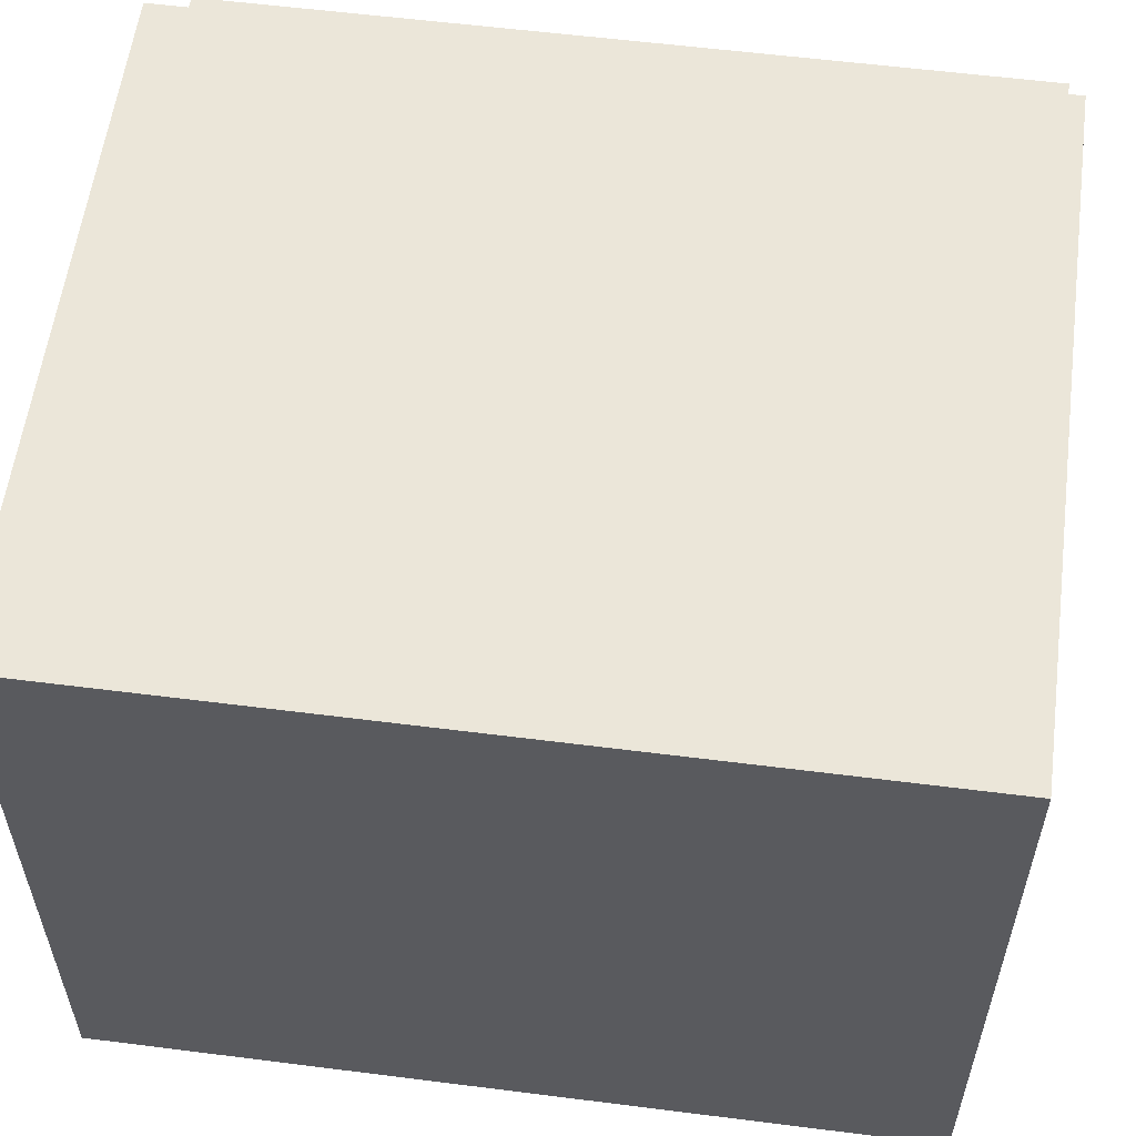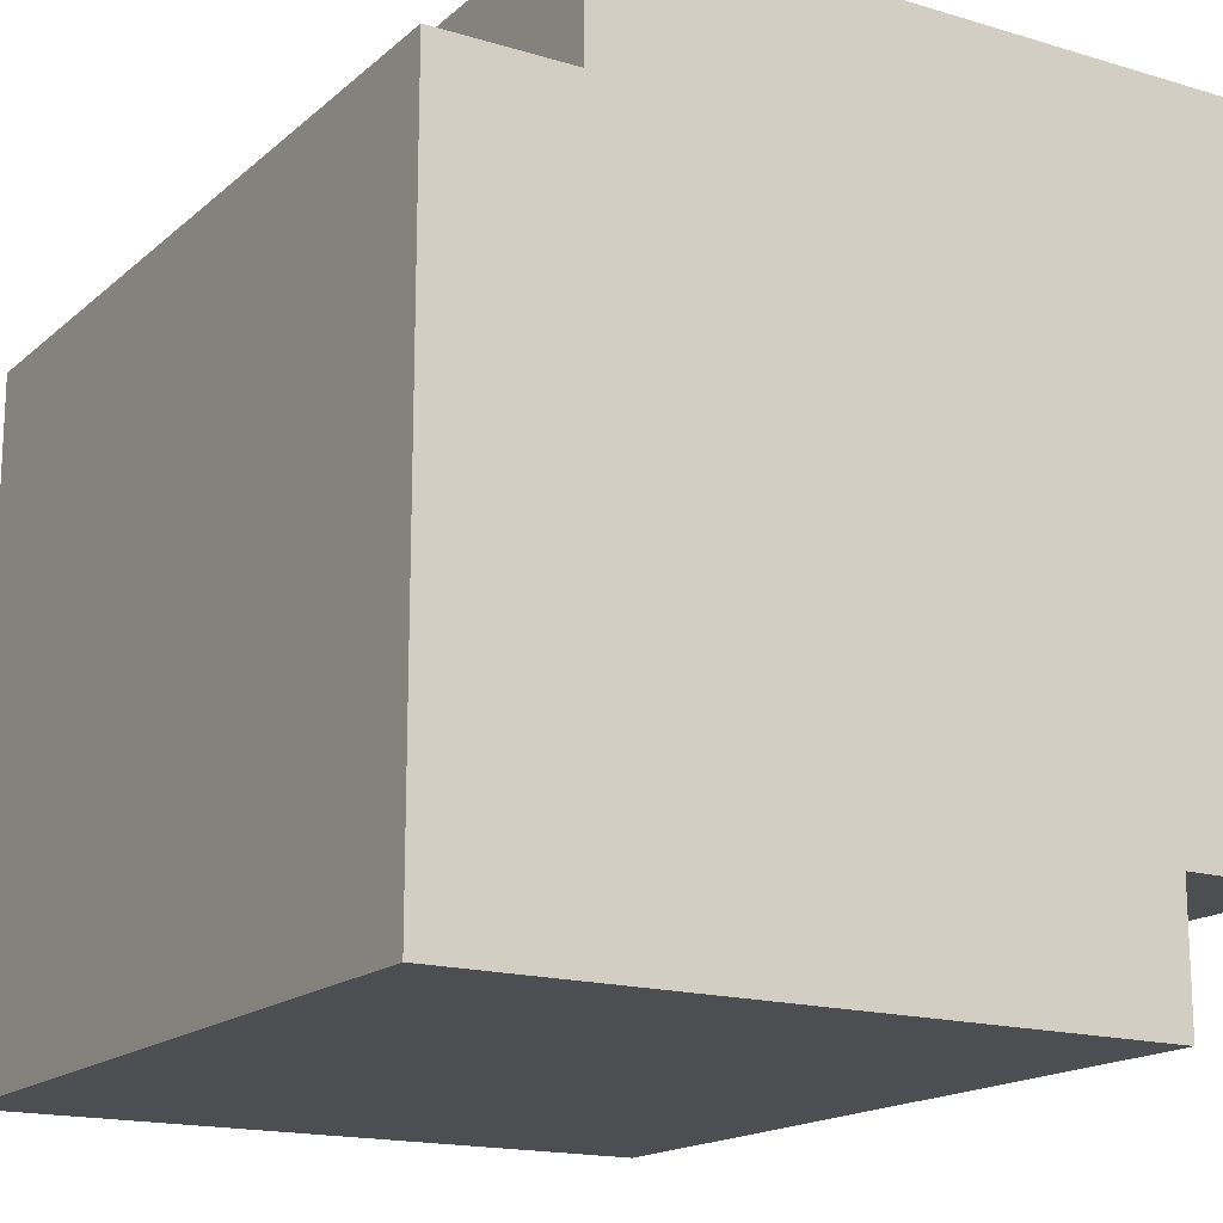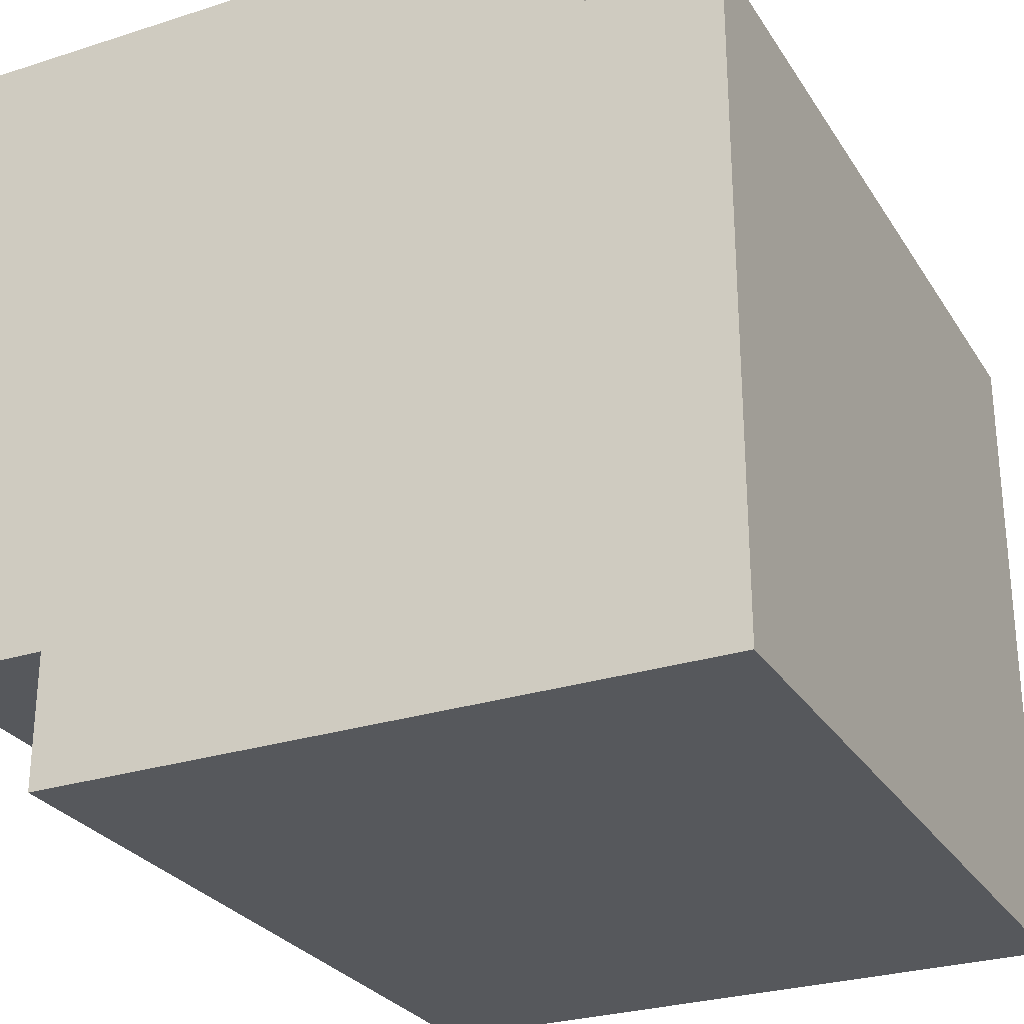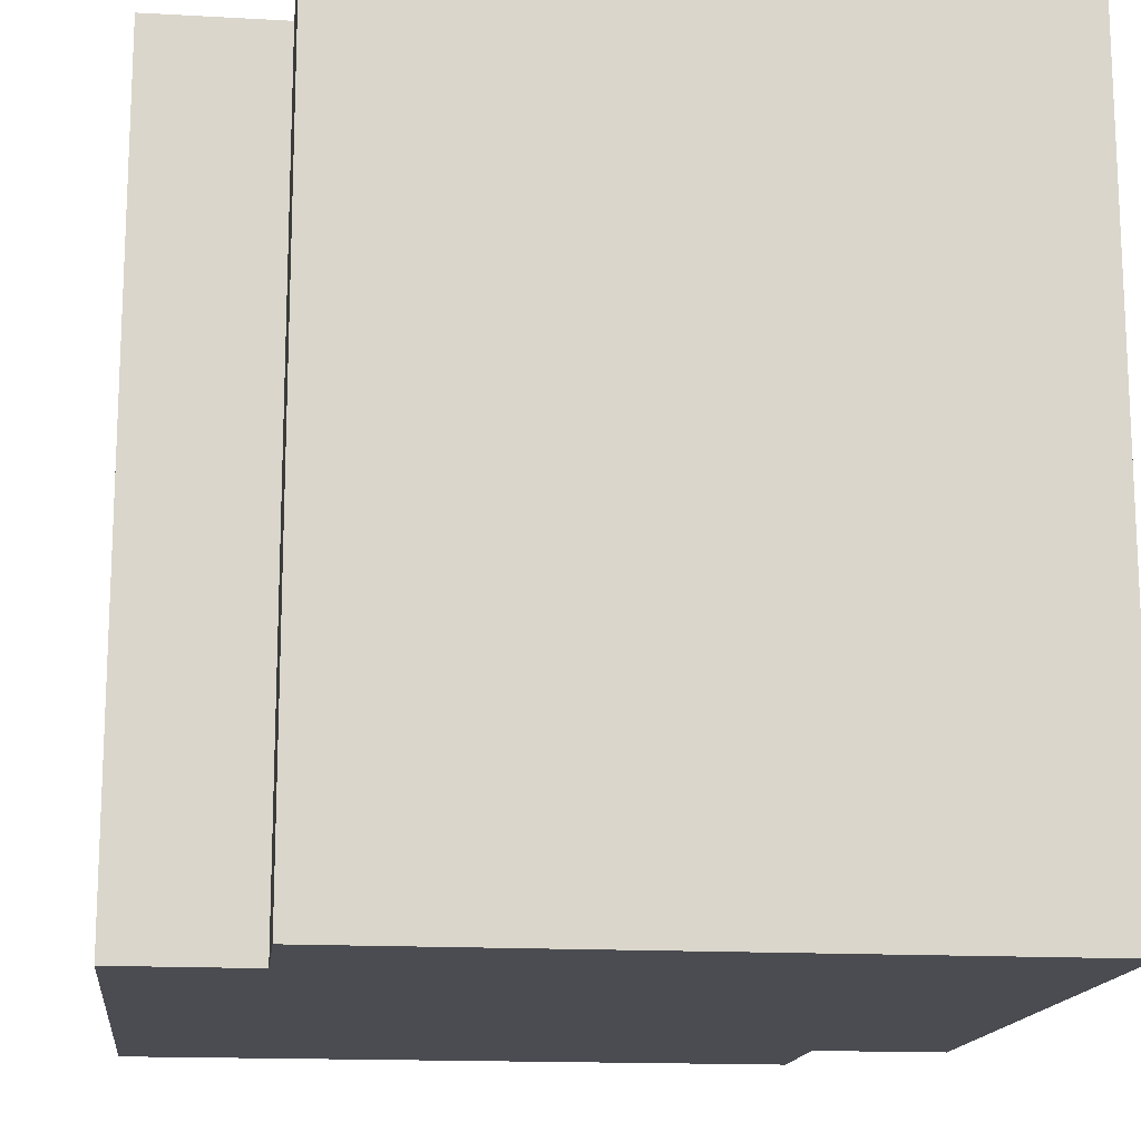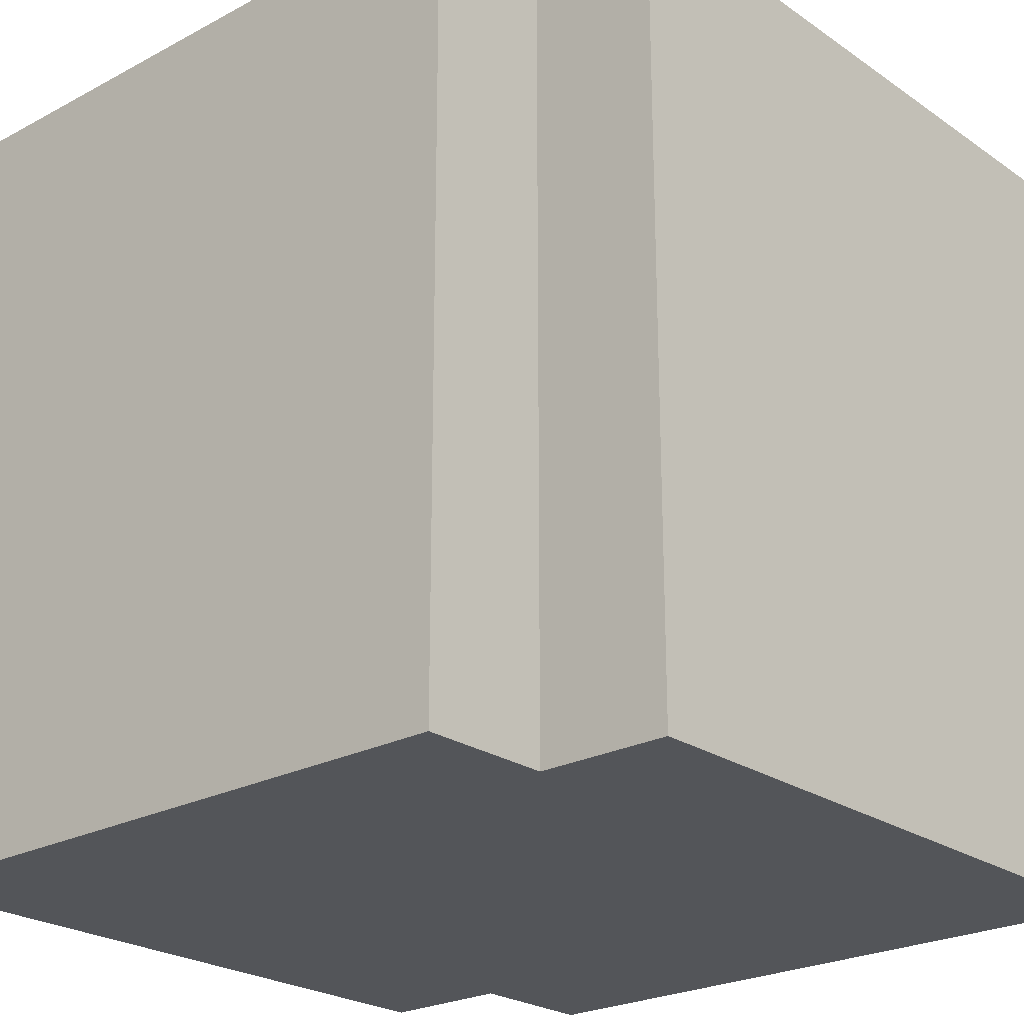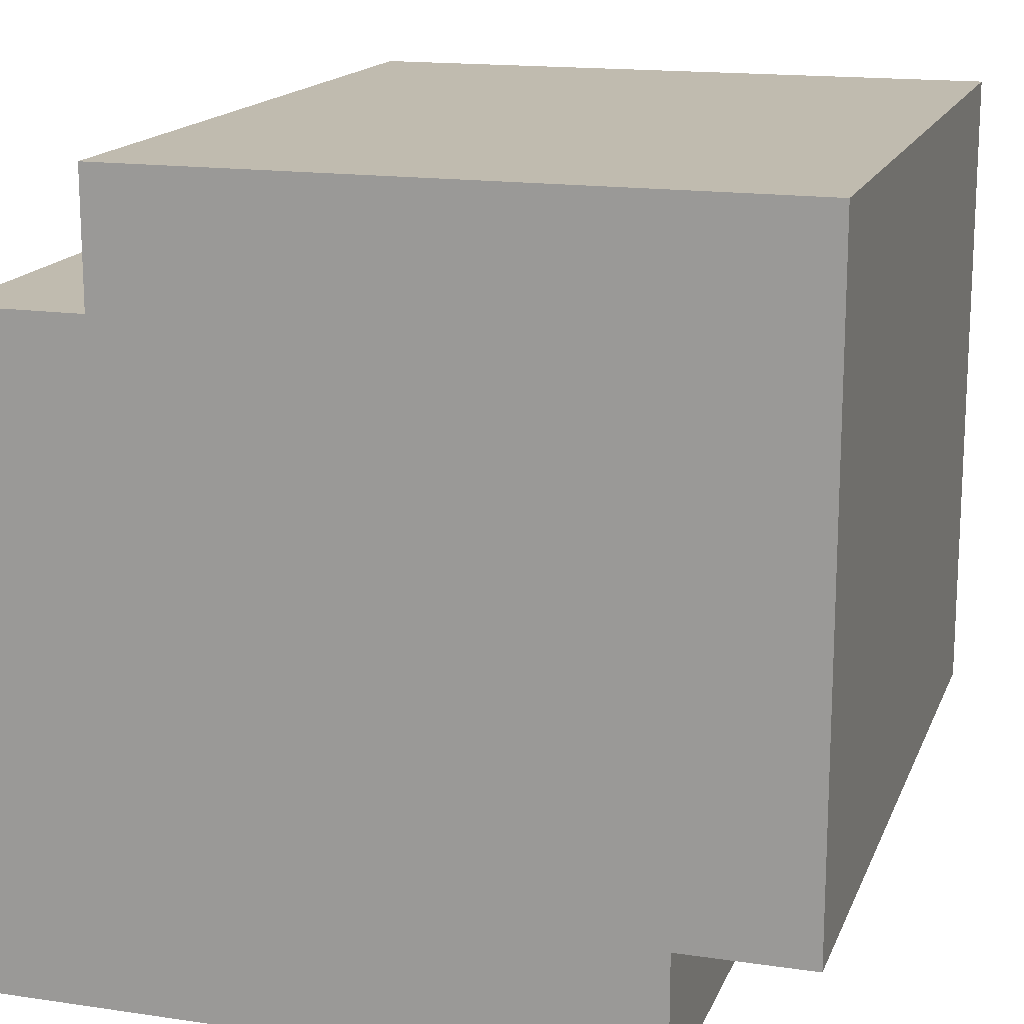
<metadata>
{"format":"obj","ext":"obj","renderer":"f3d","projection":"perspective","resolution":1024,"background":"white","views":[{"elev":57.6,"azim":97.5,"up":"+Y"},{"elev":-16.7,"azim":-31.3,"up":"+Y"},{"elev":-27.8,"azim":-154.0,"up":"+Y"},{"elev":-15.3,"azim":83.2,"up":"+Z"},{"elev":-24.0,"azim":41.5,"up":"+Z"},{"elev":16.0,"azim":17.0,"up":"+Y"}]}
</metadata>
<code>
o
v -0.3 0.2 0.6
v -0.3 0.2 0.1
v -0.3 0.2 0
v -0.3 0.3 0.4
v -0.3 0.3 0.1
v -0.3 0.6 0.6
v -0.3 0.6 0.4
v -0.3 0.7 0.6
v -0.3 0.7 0
v -0.2 0.7 0.6
v -0.2 0.7 0.1
v -0.2 0.7 0
v -0.2 0.8 0.6
v -0.2 0.8 0.1
v -0.2 0.8 0
v 0.2 0.3 0.5
v 0.2 0.3 0.1
v 0.2 0.7 0.5
v 0.2 0.7 0.1
v -0.2 0.3 0.5
v -0.2 0.3 0.4
v -0.2 0.3 0.1
v -0.2 0.4 0.5
v -0.2 0.5 0.5
v -0.2 0.6 0.5
v -0.2 0.6 0.4
v -0.2 0.7 0.5
v -0.2 0.7 0.1
v 0.2 0.2 0.6
v 0.2 0.2 0.1
v 0.2 0.2 0
v 0.2 0.3 0.6
v 0.2 0.3 0.5
v 0.2 0.3 0.1
v 0.2 0.3 0
v 0.3 0.3 0.6
v 0.3 0.3 0.5
v 0.3 0.3 0
v 0.3 0.8 0.6
v 0.3 0.8 0.5
v 0.3 0.8 0
v -0.3 0.2 0.6
v -0.3 0.6 0.6
v -0.3 0.7 0.6
v -0.2 0.4 0.6
v -0.2 0.5 0.6
v -0.2 0.6 0.6
v -0.2 0.7 0.6
v -0.2 0.8 0.6
v -0.1 0.5 0.6
v -0.1 0.6 0.6
v 0.1 0.4 0.6
v 0.1 0.6 0.6
v 0.2 0.2 0.6
v 0.2 0.3 0.6
v 0.3 0.3 0.6
v 0.3 0.8 0.6
v -0.2 0.3 0.1
v -0.2 0.7 0.1
v 0.2 0.3 0.1
v 0.2 0.7 0.1
v -0.2 0.3 0.5
v -0.2 0.4 0.5
v -0.2 0.5 0.5
v -0.2 0.6 0.5
v -0.2 0.7 0.5
v -0.1 0.5 0.5
v -0.1 0.6 0.5
v 0.1 0.4 0.5
v 0.1 0.6 0.5
v 0.2 0.3 0.5
v 0.2 0.7 0.5
v -0.3 0.2 0
v -0.3 0.7 0
v -0.2 0.7 0
v -0.2 0.8 0
v 0.2 0.2 0
v 0.2 0.3 0
v 0.3 0.3 0
v 0.3 0.8 0
v -0.3 0.2 0.6
v 0.2 0.2 0.6
v -0.3 0.2 0.1
v 0.2 0.2 0.1
v -0.3 0.2 0
v 0.2 0.2 0
v 0.2 0.3 0.6
v 0.3 0.3 0.6
v 0.2 0.3 0.5
v 0.3 0.3 0.5
v 0.2 0.3 0.1
v 0.2 0.3 0
v 0.3 0.3 0
v -0.2 0.7 0.5
v 0.2 0.7 0.5
v -0.2 0.7 0.1
v 0.2 0.7 0.1
v -0.2 0.3 0.5
v 0.2 0.3 0.5
v -0.2 0.3 0.4
v -0.2 0.3 0.1
v 0.2 0.3 0.1
v -0.3 0.7 0.6
v -0.2 0.7 0.6
v -0.2 0.7 0.1
v -0.3 0.7 0
v -0.2 0.7 0
v -0.2 0.8 0.6
v 0.3 0.8 0.6
v 0.2 0.8 0.5
v 0.3 0.8 0.5
v -0.2 0.8 0.1
v 0.2 0.8 0.1
v -0.2 0.8 0
v 0.3 0.8 0
f 4 2 1
f 5 3 2
f 5 2 4
f 6 4 1
f 7 5 4
f 7 4 6
f 8 7 6
f 9 3 5
f 9 7 8
f 9 5 7
f 13 11 10
f 14 12 11
f 14 11 13
f 15 12 14
f 18 17 16
f 19 17 18
f 20 21 23
f 23 21 24
f 24 21 25
f 21 22 26
f 25 21 26
f 25 26 27
f 26 22 28
f 27 26 28
f 29 30 32
f 32 30 33
f 30 31 34
f 33 30 34
f 34 31 35
f 36 37 39
f 37 38 40
f 39 37 40
f 40 38 41
f 45 43 42
f 46 43 45
f 47 44 43
f 47 43 46
f 48 44 47
f 50 46 45
f 50 49 48
f 50 48 47
f 50 47 46
f 51 49 50
f 52 45 42
f 52 50 45
f 52 51 50
f 53 49 51
f 53 51 52
f 54 52 42
f 54 53 52
f 55 53 54
f 56 53 55
f 57 49 53
f 57 53 56
f 60 59 58
f 61 59 60
f 63 64 67
f 65 66 67
f 64 65 67
f 67 66 68
f 62 63 69
f 63 67 69
f 67 68 69
f 68 66 70
f 69 68 70
f 62 69 71
f 69 70 71
f 70 66 72
f 71 70 72
f 73 74 75
f 73 75 77
f 75 76 77
f 77 76 78
f 78 76 79
f 79 76 80
f 83 82 81
f 84 82 83
f 85 84 83
f 86 84 85
f 89 88 87
f 90 88 89
f 91 90 89
f 92 90 91
f 93 90 92
f 96 95 94
f 97 95 96
f 98 99 100
f 100 99 101
f 101 99 102
f 103 104 105
f 103 105 106
f 106 105 107
f 108 109 110
f 110 109 111
f 108 110 112
f 110 111 113
f 112 110 113
f 112 113 114
f 113 111 115
f 114 113 115

</code>
